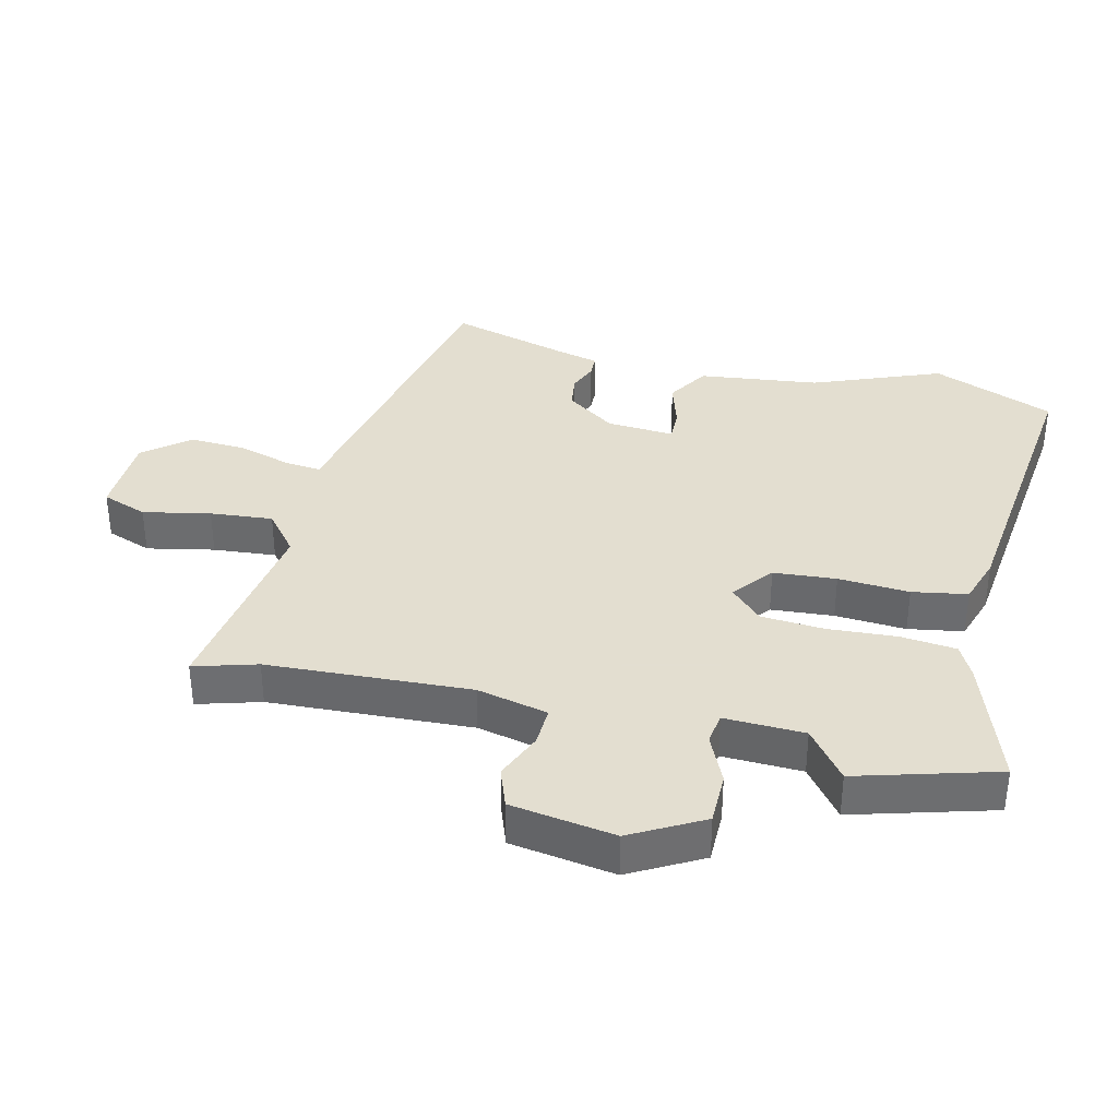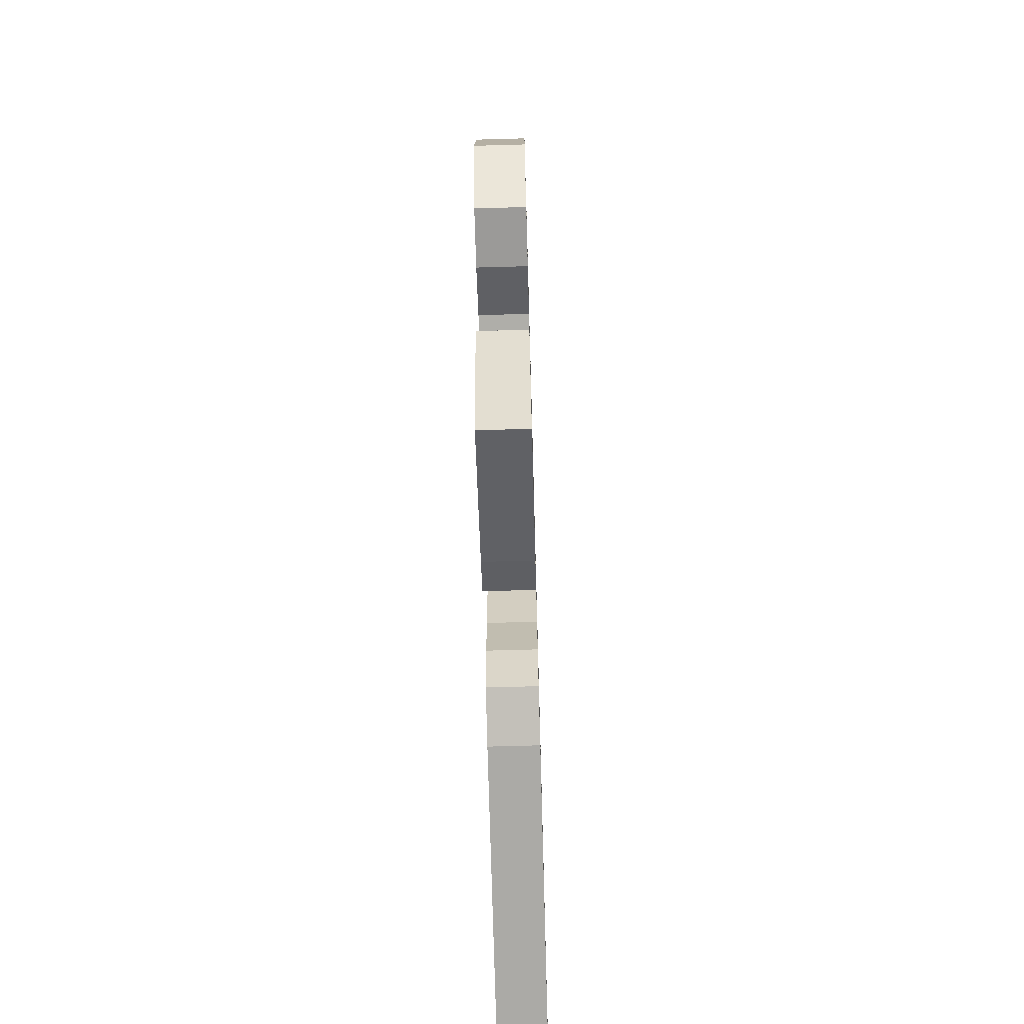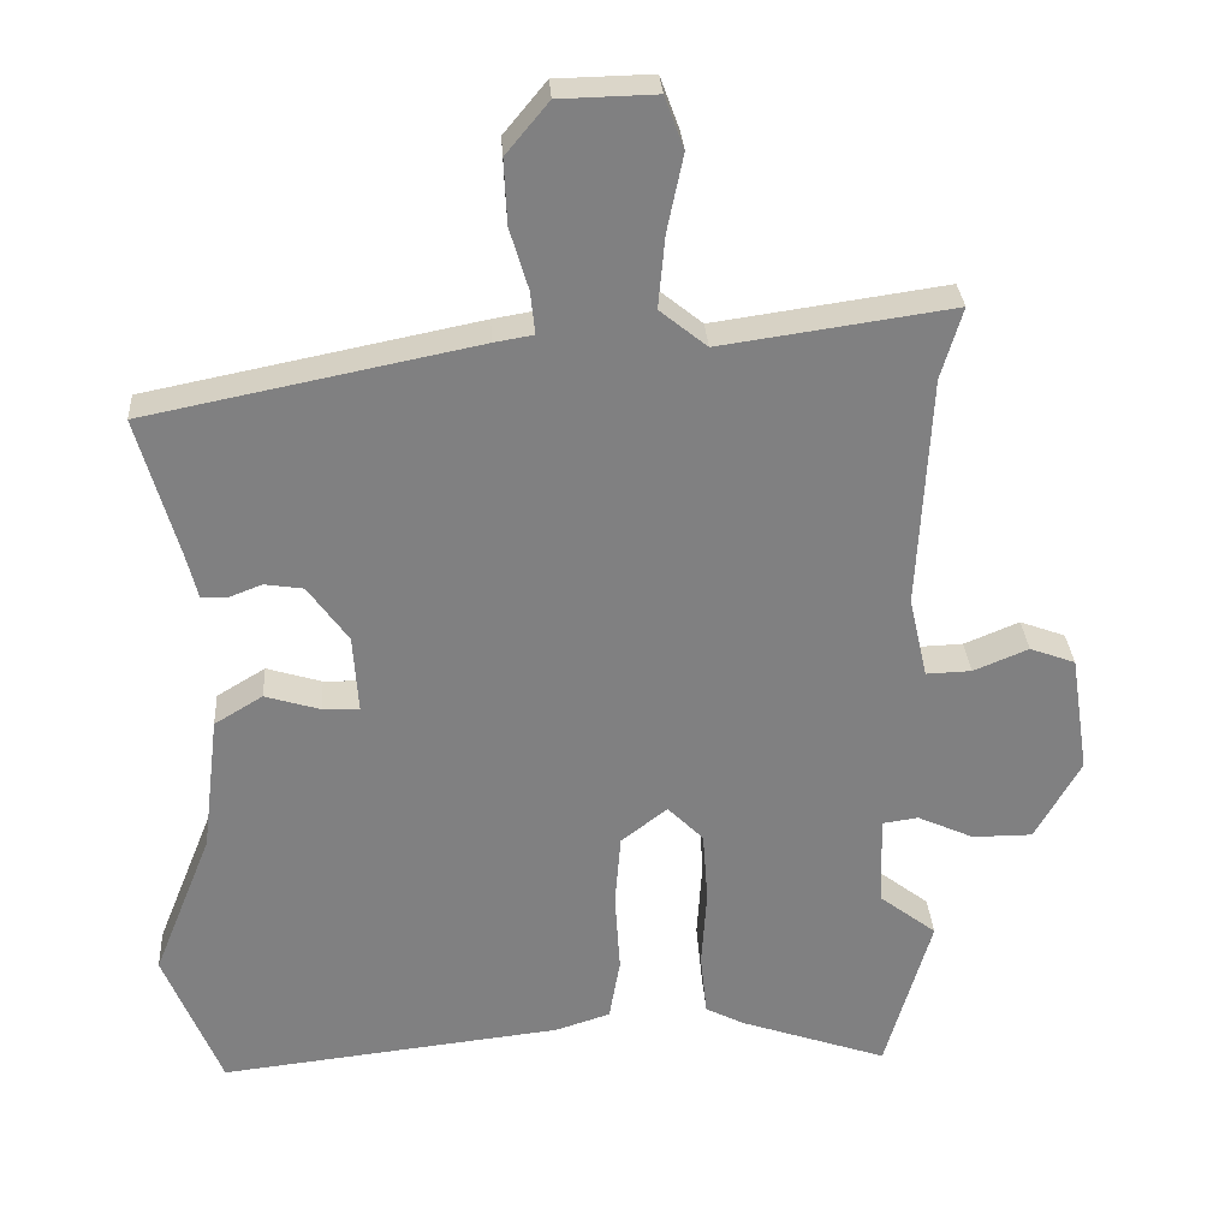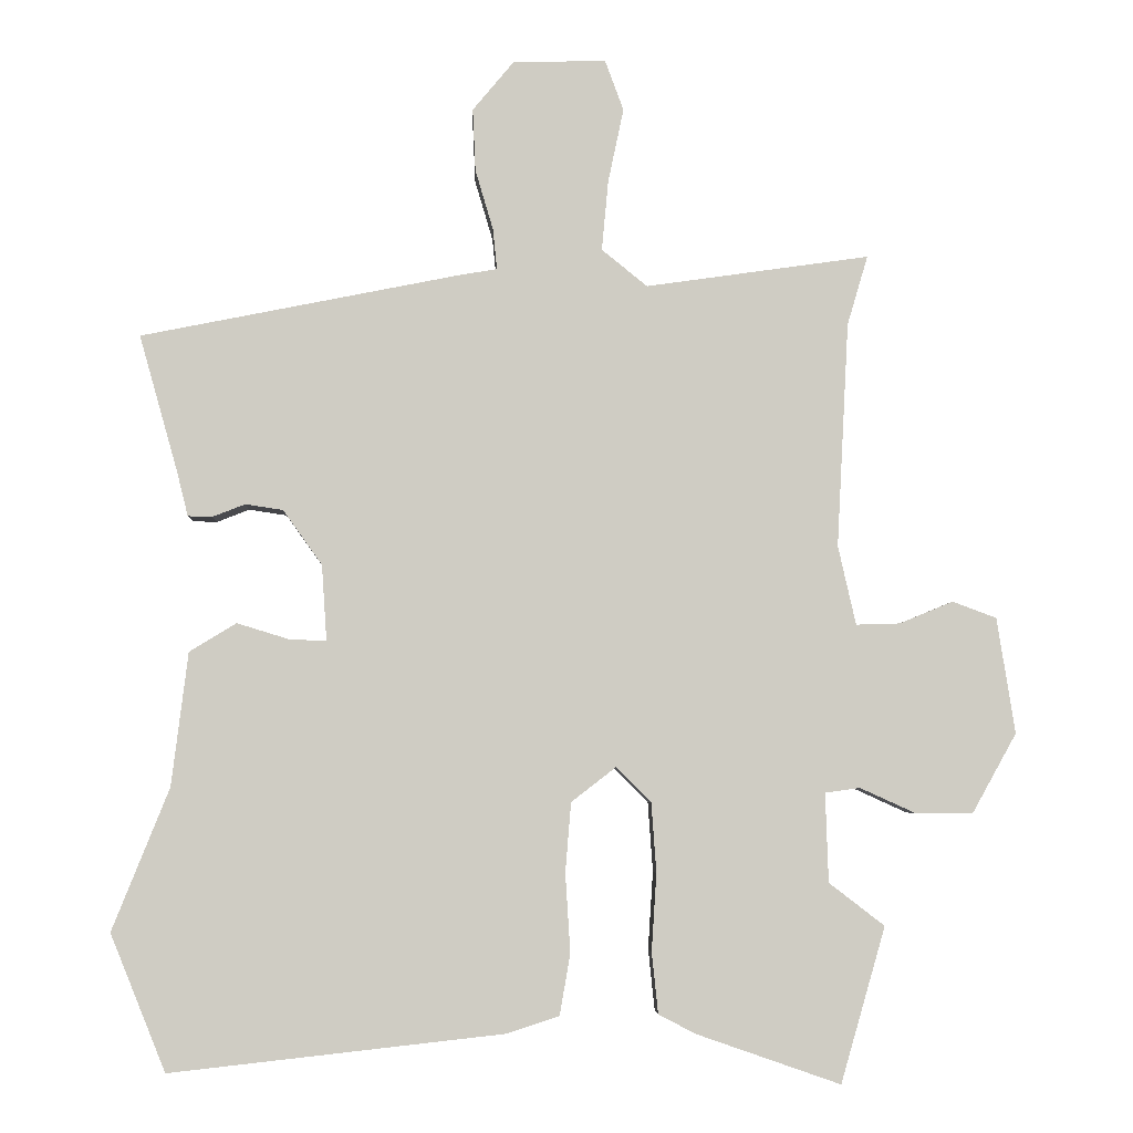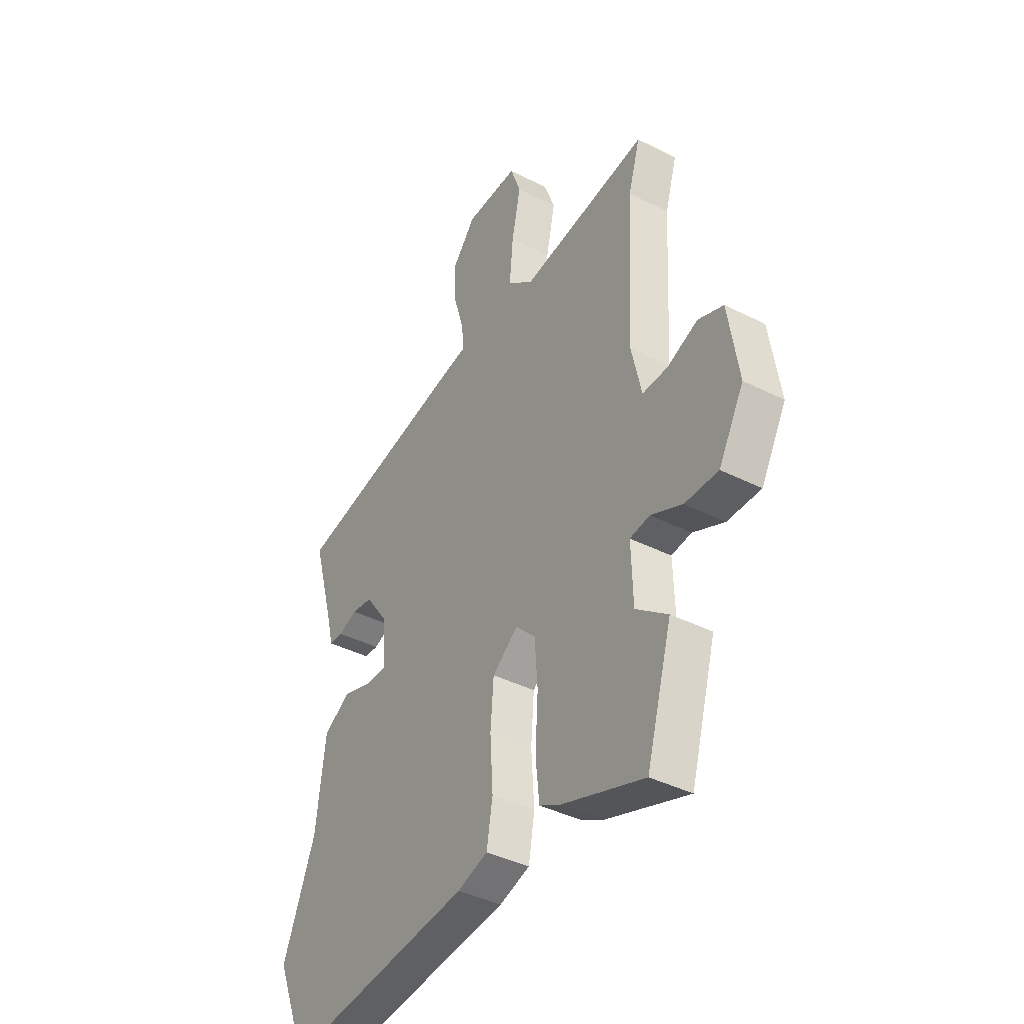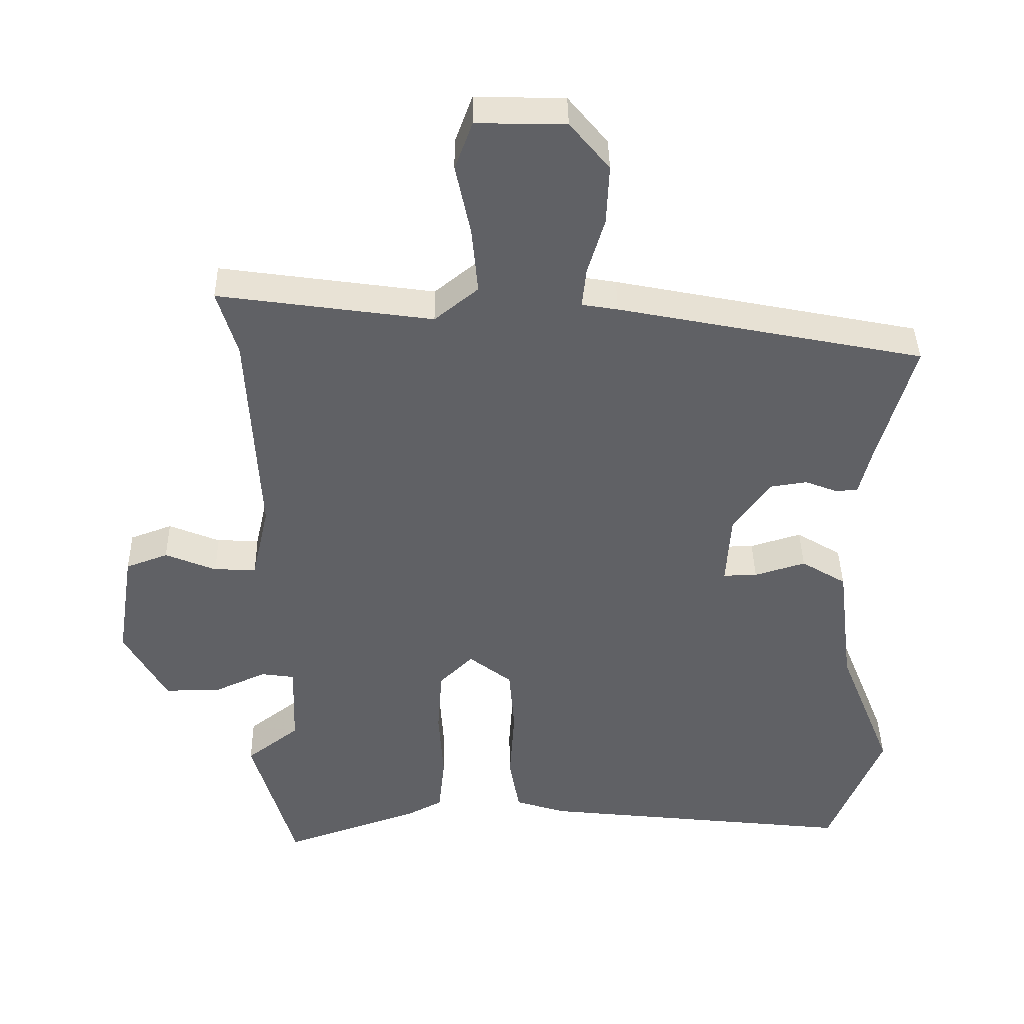
<metadata>
{"format":"obj","ext":"obj","renderer":"f3d","projection":"perspective","resolution":1024,"background":"white","views":[{"elev":35.9,"azim":103.7,"up":"+Y"},{"elev":-69.4,"azim":91.6,"up":"+Z"},{"elev":30.2,"azim":-3.7,"up":"+Z"},{"elev":-5.0,"azim":-2.2,"up":"+Z"},{"elev":-40.0,"azim":57.9,"up":"+Z"},{"elev":40.2,"azim":179.0,"up":"+Z"}]}
</metadata>
<code>
v -0.513 0.07 0.436
v -0.064 0.07 0.526
v -0.011 0.07 0.535
v -0.017 0.07 0.593
v -0.042 0.07 0.677
v -0.046 0.07 0.765
v 0.012 0.07 0.835
v 0.143 0.07 0.838
v 0.169 0.07 0.767
v 0.147 0.07 0.662
v 0.138 0.07 0.564
v 0.202 0.07 0.512
v 0.517 0.07 0.557
v 0.488 0.07 0.459
v 0.471 0.07 0.142
v 0.496 0.07 0.031
v 0.558 0.07 0.033
v 0.633 0.07 0.064
v 0.695 0.07 0.041
v 0.72 0.07 -0.122
v 0.658 0.07 -0.233
v 0.576 0.07 -0.233
v 0.499 0.07 -0.198
v 0.45 0.07 -0.205
v 0.454 0.07 -0.33
v 0.532 0.07 -0.39
v 0.469 0.07 -0.608
v 0.267 0.07 -0.538
v 0.215 0.07 -0.511
v 0.206 0.07 -0.425
v 0.213 0.07 -0.316
v 0.206 0.07 -0.218
v 0.157 0.07 -0.169
v 0.094 0.07 -0.218
v 0.086 0.07 -0.316
v 0.093 0.07 -0.427
v 0.078 0.07 -0.513
v 0.003 0.07 -0.537
v -0.464 0.07 -0.589
v -0.542 0.07 -0.397
v -0.462 0.07 -0.197
v -0.439 0.07 -0.009
v -0.373 0.07 0.031
v -0.298 0.07 0.008
v -0.248 0.07 0.007
v -0.255 0.07 0.113
v -0.31 0.07 0.19
v -0.363 0.07 0.198
v -0.409 0.07 0.18
v -0.443 0.07 0.181
v -0.459 0.07 0.245
v -0.513 0 0.436
v -0.064 0 0.526
v -0.011 0 0.535
v -0.017 0 0.593
v -0.042 0 0.677
v -0.046 0 0.765
v 0.012 0 0.835
v 0.143 0 0.838
v 0.169 0 0.767
v 0.147 0 0.662
v 0.138 0 0.564
v 0.202 0 0.512
v 0.517 0 0.557
v 0.488 0 0.459
v 0.471 0 0.142
v 0.496 0 0.031
v 0.558 0 0.033
v 0.633 0 0.064
v 0.695 0 0.041
v 0.72 0 -0.122
v 0.658 0 -0.233
v 0.576 0 -0.233
v 0.499 0 -0.198
v 0.45 0 -0.205
v 0.454 0 -0.33
v 0.532 0 -0.39
v 0.469 0 -0.608
v 0.267 0 -0.538
v 0.215 0 -0.511
v 0.206 0 -0.425
v 0.213 0 -0.316
v 0.206 0 -0.218
v 0.157 0 -0.169
v 0.094 0 -0.218
v 0.086 0 -0.316
v 0.093 0 -0.427
v 0.078 0 -0.513
v 0.003 0 -0.537
v -0.464 0 -0.589
v -0.542 0 -0.397
v -0.462 0 -0.197
v -0.439 0 -0.009
v -0.373 0 0.031
v -0.298 0 0.008
v -0.248 0 0.007
v -0.255 0 0.113
v -0.31 0 0.19
v -0.363 0 0.198
v -0.409 0 0.18
v -0.443 0 0.181
v -0.459 0 0.245
f 48 49 50 51
f 1 2 3
f 51 1 3
f 48 51 3
f 47 48 3
f 46 47 3
f 45 46 3
f 41 42 43 44
f 41 44 45
f 40 41 45
f 39 40 45
f 38 39 45
f 37 38 45
f 36 37 45
f 35 36 45
f 34 35 45 3
f 29 30 31
f 28 29 31
f 27 28 31
f 26 27 31
f 25 26 31
f 24 25 31 32
f 23 24 32 33
f 21 22 23
f 20 21 23
f 19 20 23
f 18 19 23
f 17 18 23
f 16 17 23 33
f 12 13 14
f 12 14 15
f 15 16 33
f 12 15 33
f 11 12 33
f 8 9 10
f 7 8 10
f 6 7 10
f 5 6 10
f 4 5 10
f 34 3 4
f 33 34 4
f 11 33 4
f 4 10 11
f 102 101 100 99
f 54 53 52
f 54 52 102
f 54 102 99
f 54 99 98
f 54 98 97
f 54 97 96
f 95 94 93 92
f 96 95 92
f 96 92 91
f 96 91 90
f 96 90 89
f 96 89 88
f 96 88 87
f 96 87 86
f 54 96 86 85
f 82 81 80
f 82 80 79
f 82 79 78
f 82 78 77
f 82 77 76
f 83 82 76 75
f 84 83 75 74
f 74 73 72
f 74 72 71
f 74 71 70
f 74 70 69
f 74 69 68
f 84 74 68 67
f 65 64 63
f 66 65 63
f 84 67 66
f 84 66 63
f 84 63 62
f 61 60 59
f 61 59 58
f 61 58 57
f 61 57 56
f 61 56 55
f 55 54 85
f 55 85 84
f 55 84 62
f 62 61 55
f 1 52 53 2
f 2 53 54 3
f 3 54 55 4
f 4 55 56 5
f 5 56 57 6
f 6 57 58 7
f 7 58 59 8
f 8 59 60 9
f 9 60 61 10
f 10 61 62 11
f 11 62 63 12
f 12 63 64 13
f 13 64 65 14
f 14 65 66 15
f 15 66 67 16
f 16 67 68 17
f 17 68 69 18
f 18 69 70 19
f 19 70 71 20
f 20 71 72 21
f 21 72 73 22
f 22 73 74 23
f 23 74 75 24
f 24 75 76 25
f 25 76 77 26
f 26 77 78 27
f 27 78 79 28
f 28 79 80 29
f 29 80 81 30
f 30 81 82 31
f 31 82 83 32
f 32 83 84 33
f 33 84 85 34
f 34 85 86 35
f 35 86 87 36
f 36 87 88 37
f 37 88 89 38
f 38 89 90 39
f 39 90 91 40
f 40 91 92 41
f 41 92 93 42
f 42 93 94 43
f 43 94 95 44
f 44 95 96 45
f 45 96 97 46
f 46 97 98 47
f 47 98 99 48
f 48 99 100 49
f 49 100 101 50
f 50 101 102 51
f 51 102 52 1

</code>
